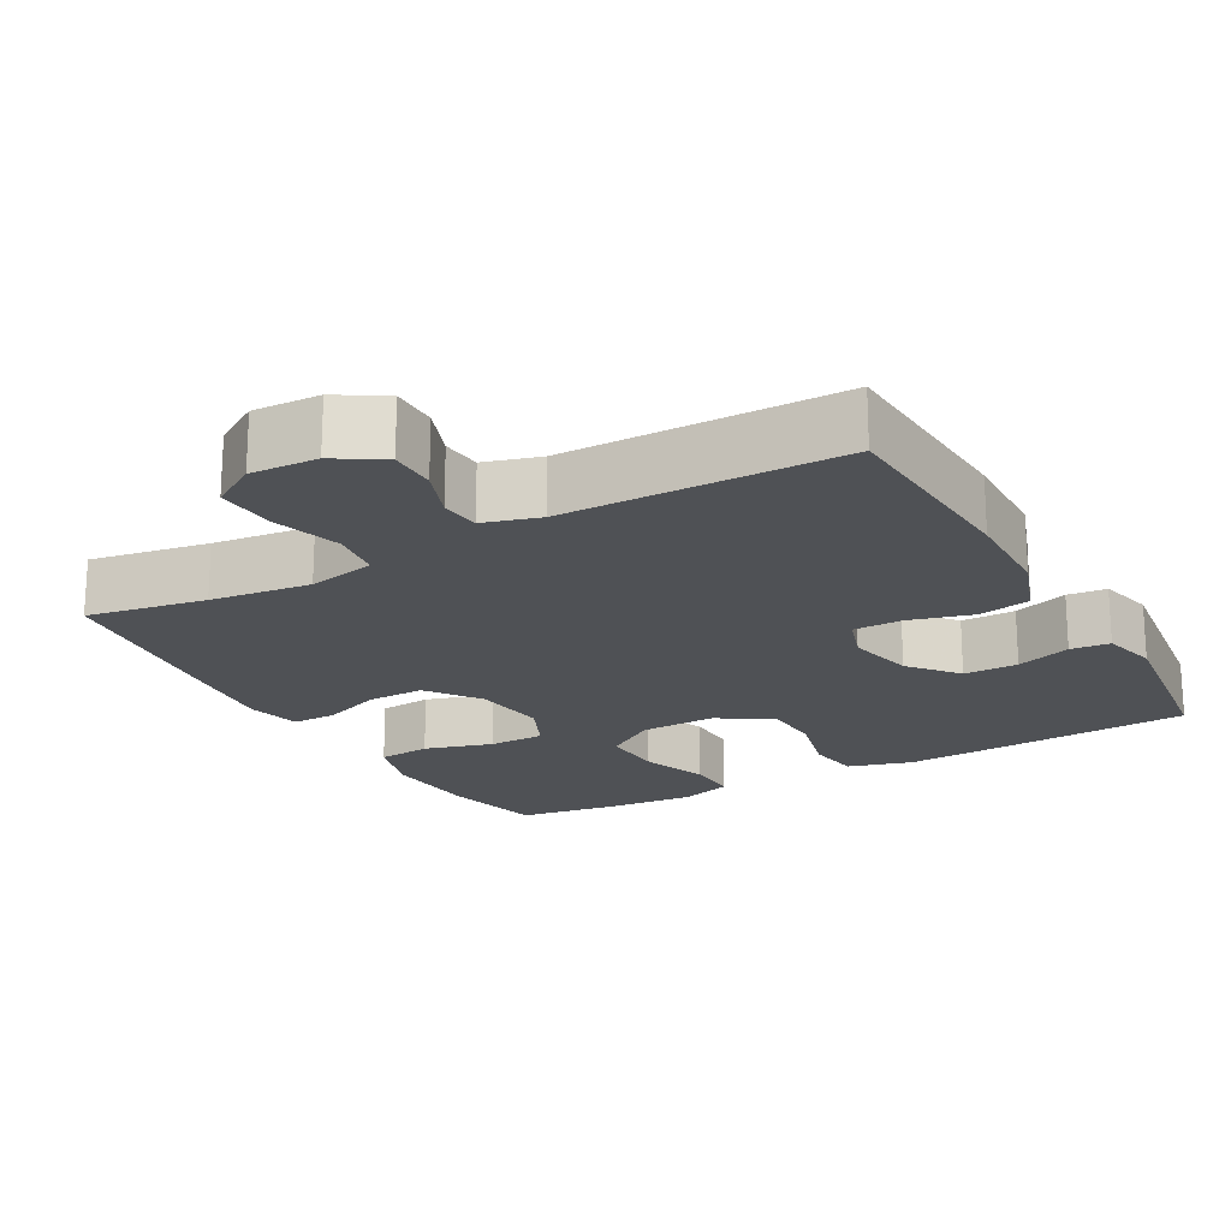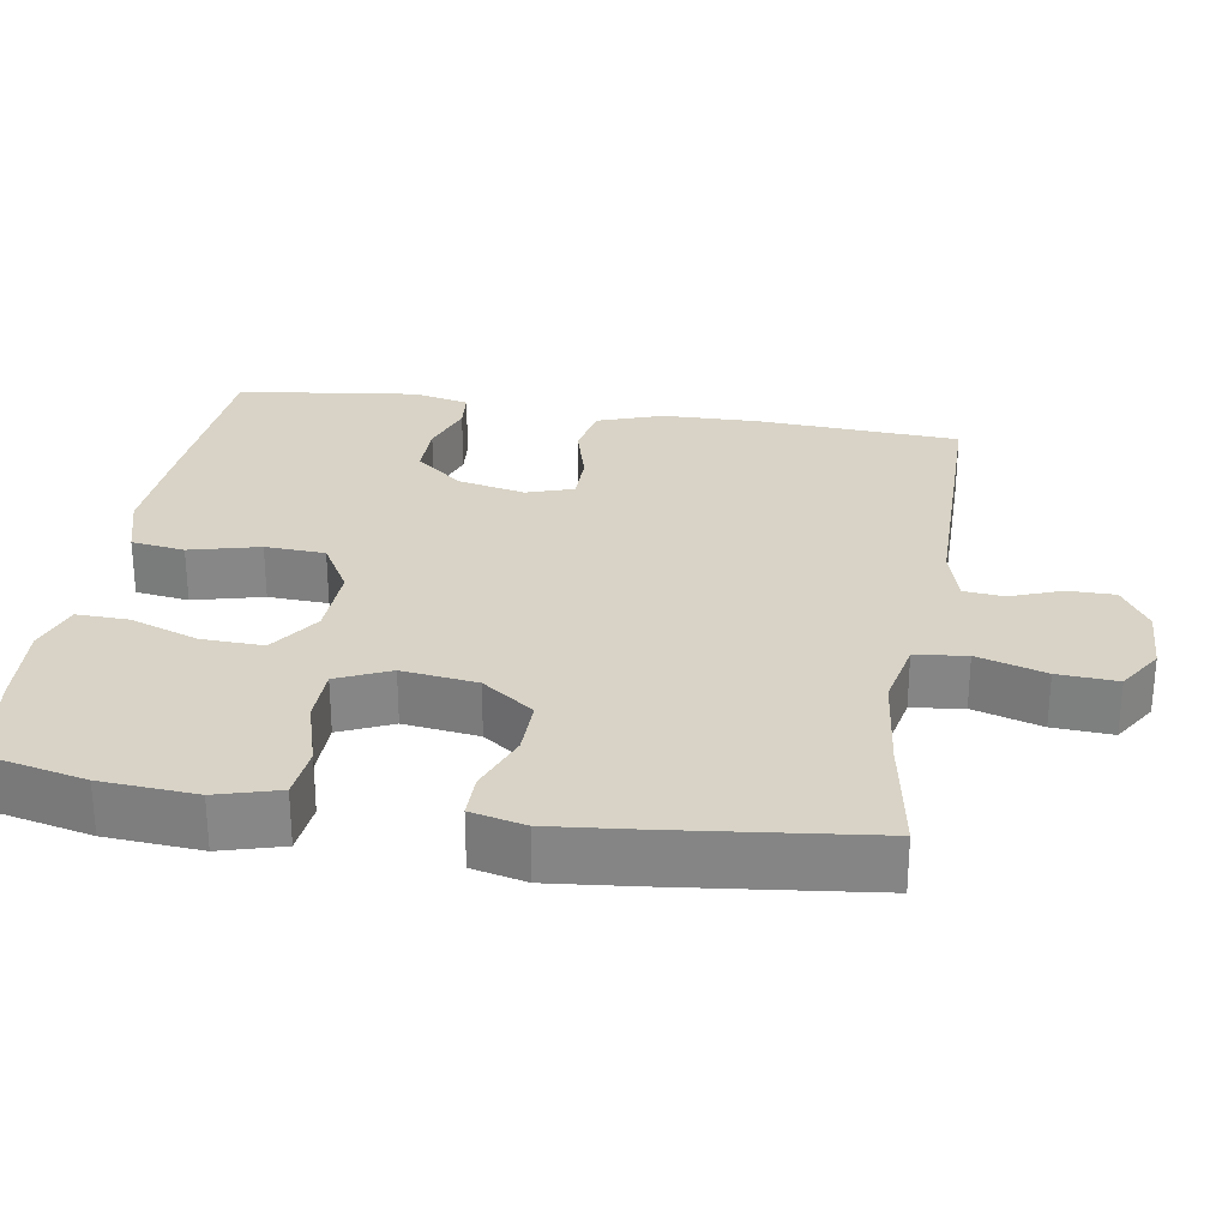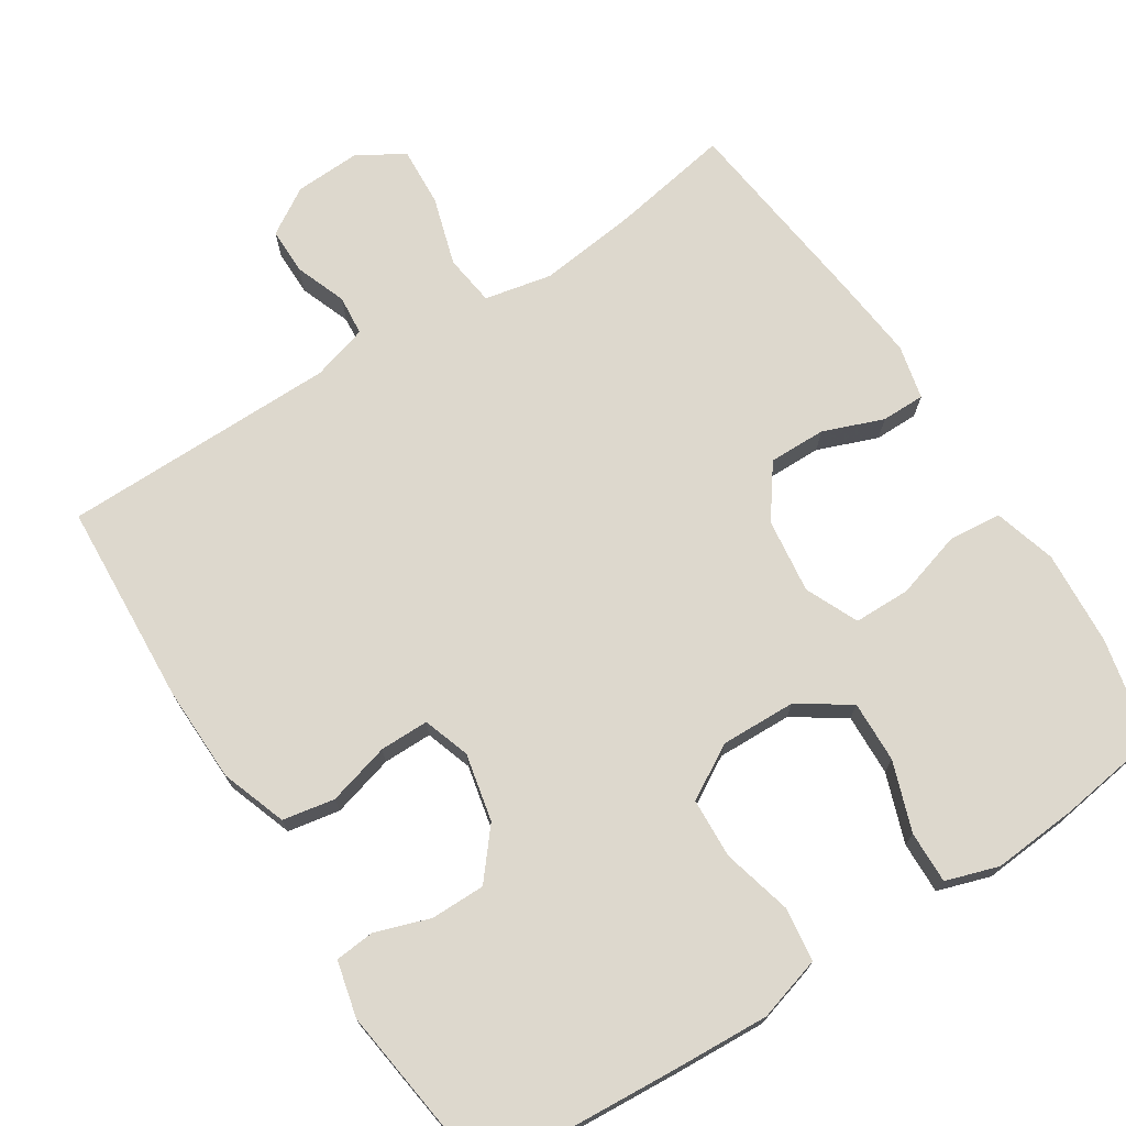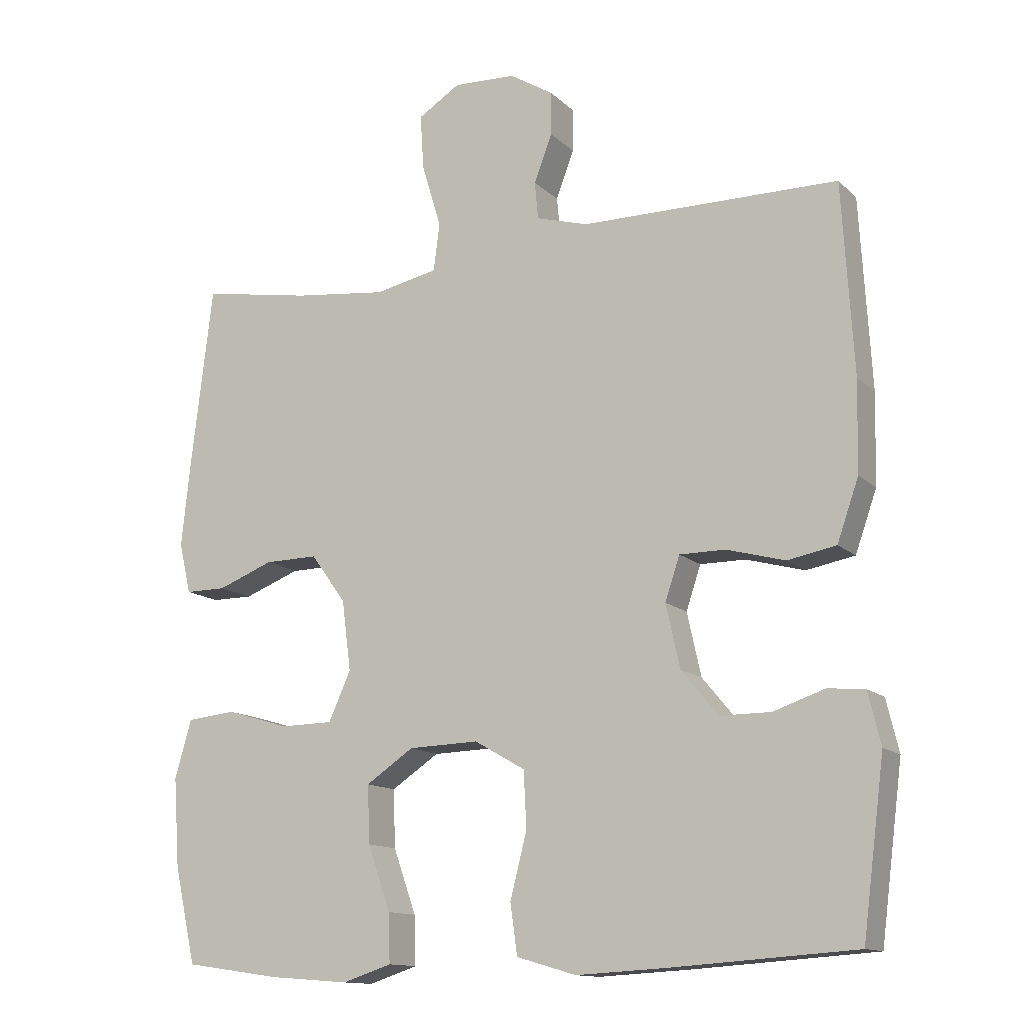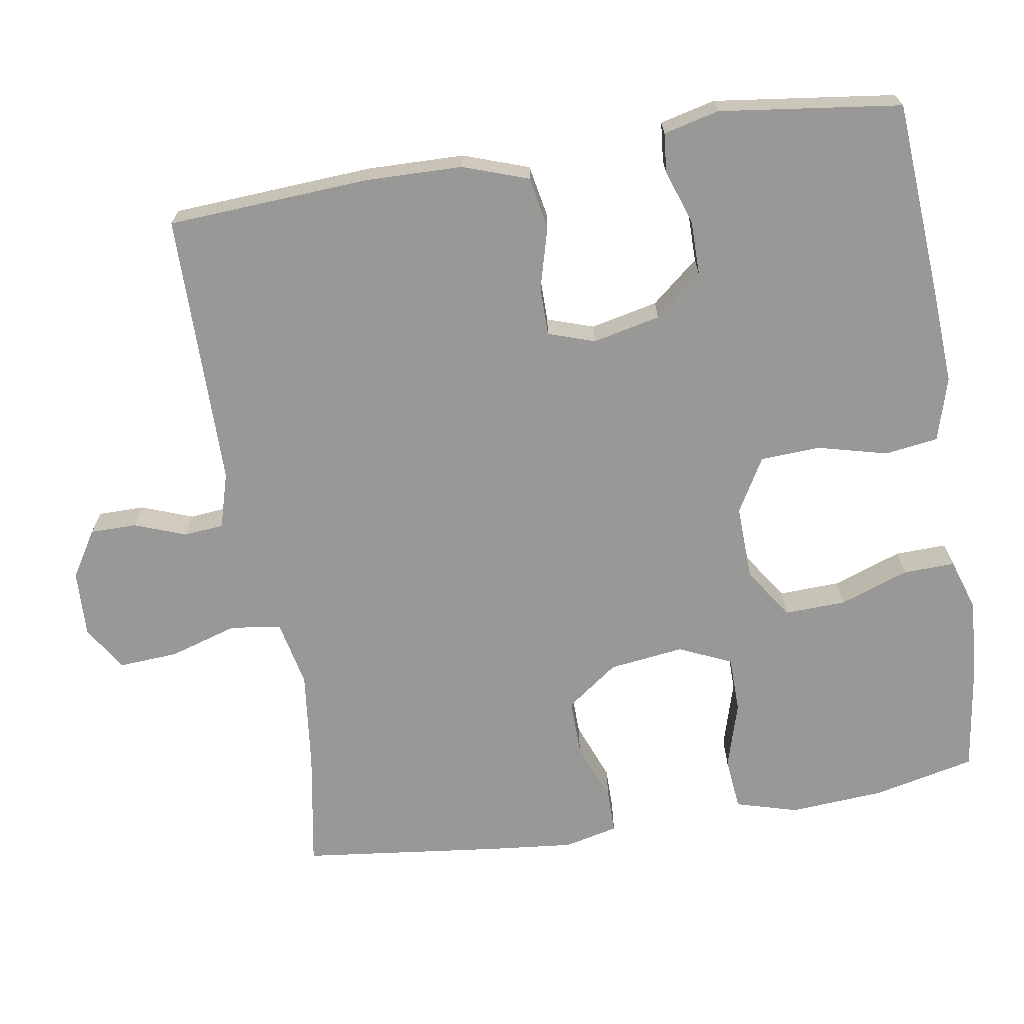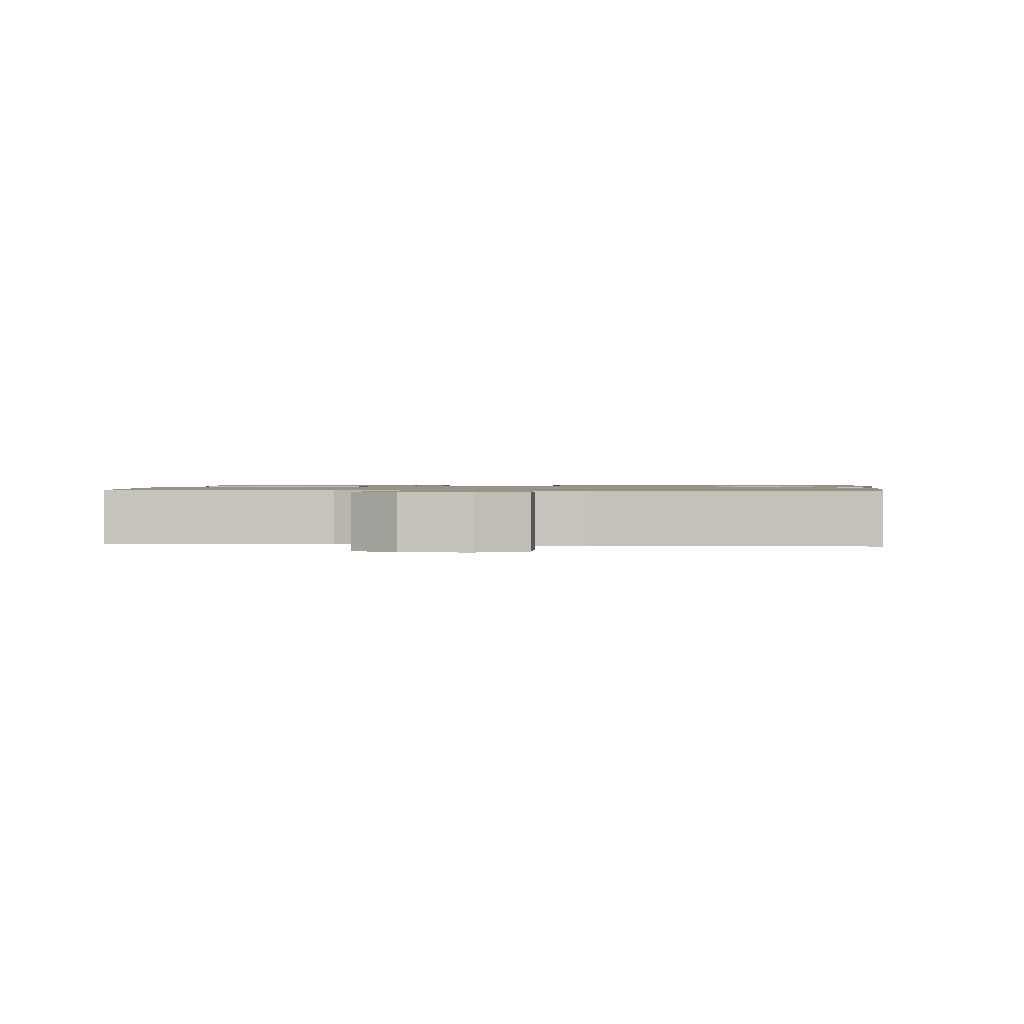
<metadata>
{"format":"obj","ext":"obj","renderer":"f3d","projection":"perspective","resolution":1024,"background":"white","views":[{"elev":-19.7,"azim":29.2,"up":"+Y"},{"elev":27.9,"azim":-80.7,"up":"+Y"},{"elev":72.2,"azim":147.3,"up":"+Y"},{"elev":-13.3,"azim":27.7,"up":"+Z"},{"elev":-68.4,"azim":99.3,"up":"+Y"},{"elev":1.1,"azim":5.6,"up":"+Y"}]}
</metadata>
<code>
v -0.5 0.07 -0.5
v -0.531 0.07 -0.362
v -0.54 0.07 -0.234
v -0.516 0.07 -0.15
v -0.445 0.07 -0.143
v -0.354 0.07 -0.17
v -0.278 0.07 -0.169
v -0.246 0.07 -0.098
v -0.259 0.07 0.003
v -0.31 0.07 0.073
v -0.387 0.07 0.072
v -0.468 0.07 0.041
v -0.527 0.07 0.041
v -0.544 0.07 0.114
v -0.532 0.07 0.23
v -0.5 0.07 0.5
v -0.341 0.07 0.472
v -0.206 0.07 0.456
v -0.115 0.07 0.475
v -0.106 0.07 0.544
v -0.134 0.07 0.636
v -0.139 0.07 0.716
v -0.078 0.07 0.754
v 0.012 0.07 0.75
v 0.075 0.07 0.711
v 0.075 0.07 0.648
v 0.049 0.07 0.579
v 0.054 0.07 0.525
v 0.129 0.07 0.503
v 0.5 0.07 0.5
v 0.516 0.07 0.226
v 0.513 0.07 0.096
v 0.482 0.07 0.008
v 0.412 0.07 -0.005
v 0.328 0.07 0.018
v 0.262 0.07 0.018
v 0.241 0.07 -0.045
v 0.261 0.07 -0.136
v 0.314 0.07 -0.2
v 0.387 0.07 -0.2
v 0.461 0.07 -0.175
v 0.514 0.07 -0.18
v 0.532 0.07 -0.255
v 0.5 0.07 -0.5
v 0.234 0.07 -0.518
v 0.106 0.07 -0.525
v 0.02 0.07 -0.5
v 0.01 0.07 -0.428
v 0.034 0.07 -0.334
v 0.03 0.07 -0.253
v -0.043 0.07 -0.211
v -0.144 0.07 -0.214
v -0.213 0.07 -0.26
v -0.21 0.07 -0.343
v -0.177 0.07 -0.436
v -0.175 0.07 -0.506
v -0.246 0.07 -0.529
v -0.361 0.07 -0.52
v -0.5 0 -0.5
v -0.531 0 -0.362
v -0.54 0 -0.234
v -0.516 0 -0.15
v -0.445 0 -0.143
v -0.354 0 -0.17
v -0.278 0 -0.169
v -0.246 0 -0.098
v -0.259 0 0.003
v -0.31 0 0.073
v -0.387 0 0.072
v -0.468 0 0.041
v -0.527 0 0.041
v -0.544 0 0.114
v -0.532 0 0.23
v -0.5 0 0.5
v -0.341 0 0.472
v -0.206 0 0.456
v -0.115 0 0.475
v -0.106 0 0.544
v -0.134 0 0.636
v -0.139 0 0.716
v -0.078 0 0.754
v 0.012 0 0.75
v 0.075 0 0.711
v 0.075 0 0.648
v 0.049 0 0.579
v 0.054 0 0.525
v 0.129 0 0.503
v 0.5 0 0.5
v 0.516 0 0.226
v 0.513 0 0.096
v 0.482 0 0.008
v 0.412 0 -0.005
v 0.328 0 0.018
v 0.262 0 0.018
v 0.241 0 -0.045
v 0.261 0 -0.136
v 0.314 0 -0.2
v 0.387 0 -0.2
v 0.461 0 -0.175
v 0.514 0 -0.18
v 0.532 0 -0.255
v 0.5 0 -0.5
v 0.234 0 -0.518
v 0.106 0 -0.525
v 0.02 0 -0.5
v 0.01 0 -0.428
v 0.034 0 -0.334
v 0.03 0 -0.253
v -0.043 0 -0.211
v -0.144 0 -0.214
v -0.213 0 -0.26
v -0.21 0 -0.343
v -0.177 0 -0.436
v -0.175 0 -0.506
v -0.246 0 -0.529
v -0.361 0 -0.52
f 54 55 56 57
f 53 54 57 58
f 46 47 48 49
f 46 49 50
f 45 46 50
f 44 45 50
f 43 44 50 51
f 40 41 42 43
f 39 40 43 51
f 32 33 34 35
f 32 35 36
f 29 30 31 32
f 28 29 32 36
f 24 25 26 27
f 24 27 28
f 23 24 28
f 20 21 22 23
f 19 20 23 28
f 14 15 16 17
f 14 17 18
f 11 12 13 14
f 10 11 14 18
f 9 10 18 19
f 3 4 5 6
f 3 6 7
f 2 3 7
f 53 58 1 2
f 52 53 2 7
f 38 39 51 52
f 37 38 52 7
f 36 37 7 8
f 19 28 36
f 8 9 19 36
f 115 114 113 112
f 116 115 112 111
f 107 106 105 104
f 108 107 104
f 108 104 103
f 108 103 102
f 109 108 102 101
f 101 100 99 98
f 109 101 98 97
f 93 92 91 90
f 94 93 90
f 90 89 88 87
f 94 90 87 86
f 85 84 83 82
f 86 85 82
f 86 82 81
f 81 80 79 78
f 86 81 78 77
f 75 74 73 72
f 76 75 72
f 72 71 70 69
f 76 72 69 68
f 77 76 68 67
f 64 63 62 61
f 65 64 61
f 65 61 60
f 60 59 116 111
f 65 60 111 110
f 110 109 97 96
f 65 110 96 95
f 66 65 95 94
f 94 86 77
f 94 77 67 66
f 1 59 60 2
f 2 60 61 3
f 3 61 62 4
f 4 62 63 5
f 5 63 64 6
f 6 64 65 7
f 7 65 66 8
f 8 66 67 9
f 9 67 68 10
f 10 68 69 11
f 11 69 70 12
f 12 70 71 13
f 13 71 72 14
f 14 72 73 15
f 15 73 74 16
f 16 74 75 17
f 17 75 76 18
f 18 76 77 19
f 19 77 78 20
f 20 78 79 21
f 21 79 80 22
f 22 80 81 23
f 23 81 82 24
f 24 82 83 25
f 25 83 84 26
f 26 84 85 27
f 27 85 86 28
f 28 86 87 29
f 29 87 88 30
f 30 88 89 31
f 31 89 90 32
f 32 90 91 33
f 33 91 92 34
f 34 92 93 35
f 35 93 94 36
f 36 94 95 37
f 37 95 96 38
f 38 96 97 39
f 39 97 98 40
f 40 98 99 41
f 41 99 100 42
f 42 100 101 43
f 43 101 102 44
f 44 102 103 45
f 45 103 104 46
f 46 104 105 47
f 47 105 106 48
f 48 106 107 49
f 49 107 108 50
f 50 108 109 51
f 51 109 110 52
f 52 110 111 53
f 53 111 112 54
f 54 112 113 55
f 55 113 114 56
f 56 114 115 57
f 57 115 116 58
f 58 116 59 1

</code>
